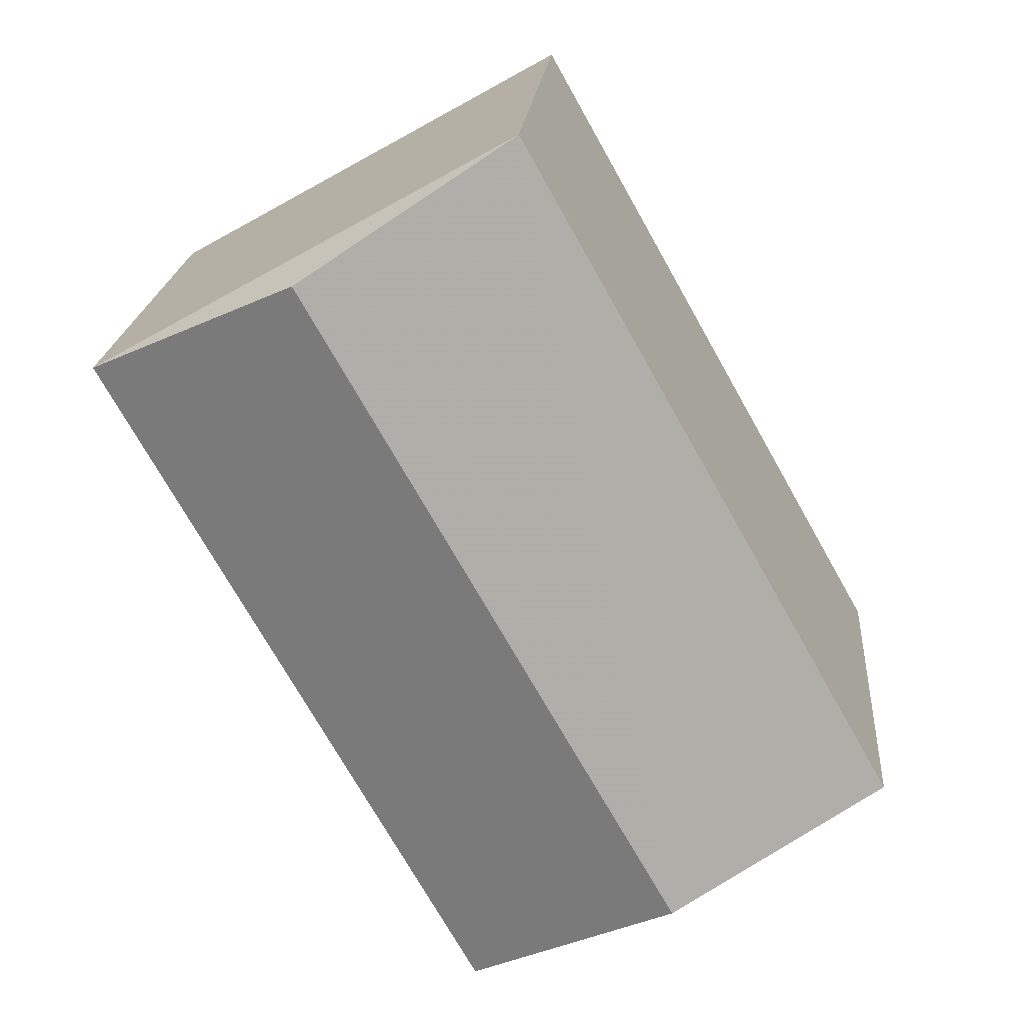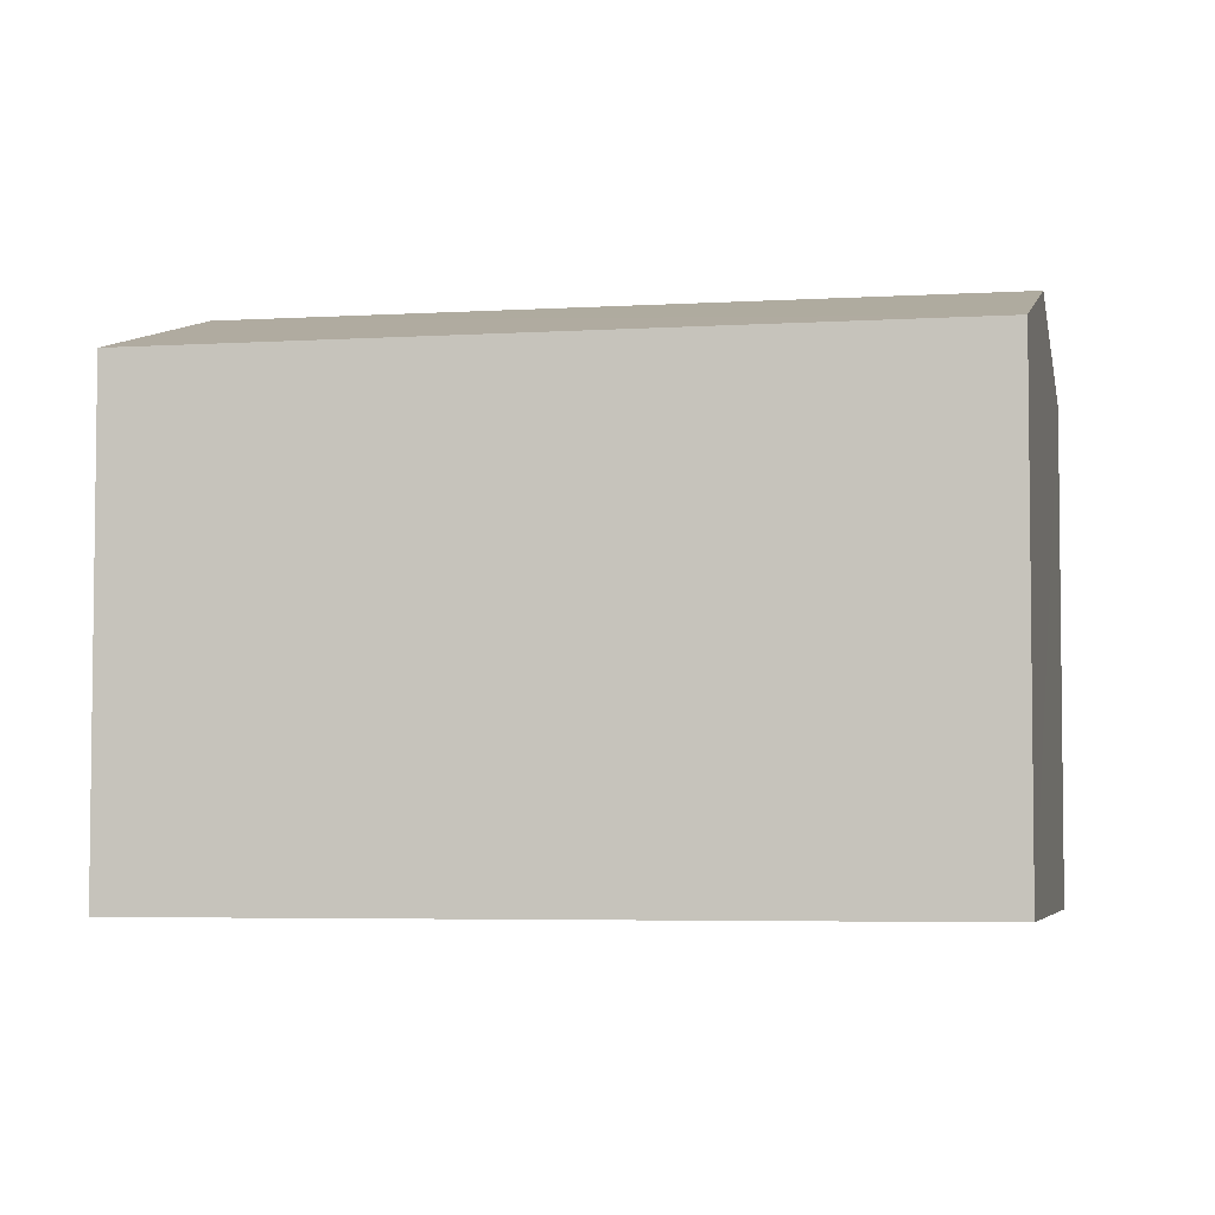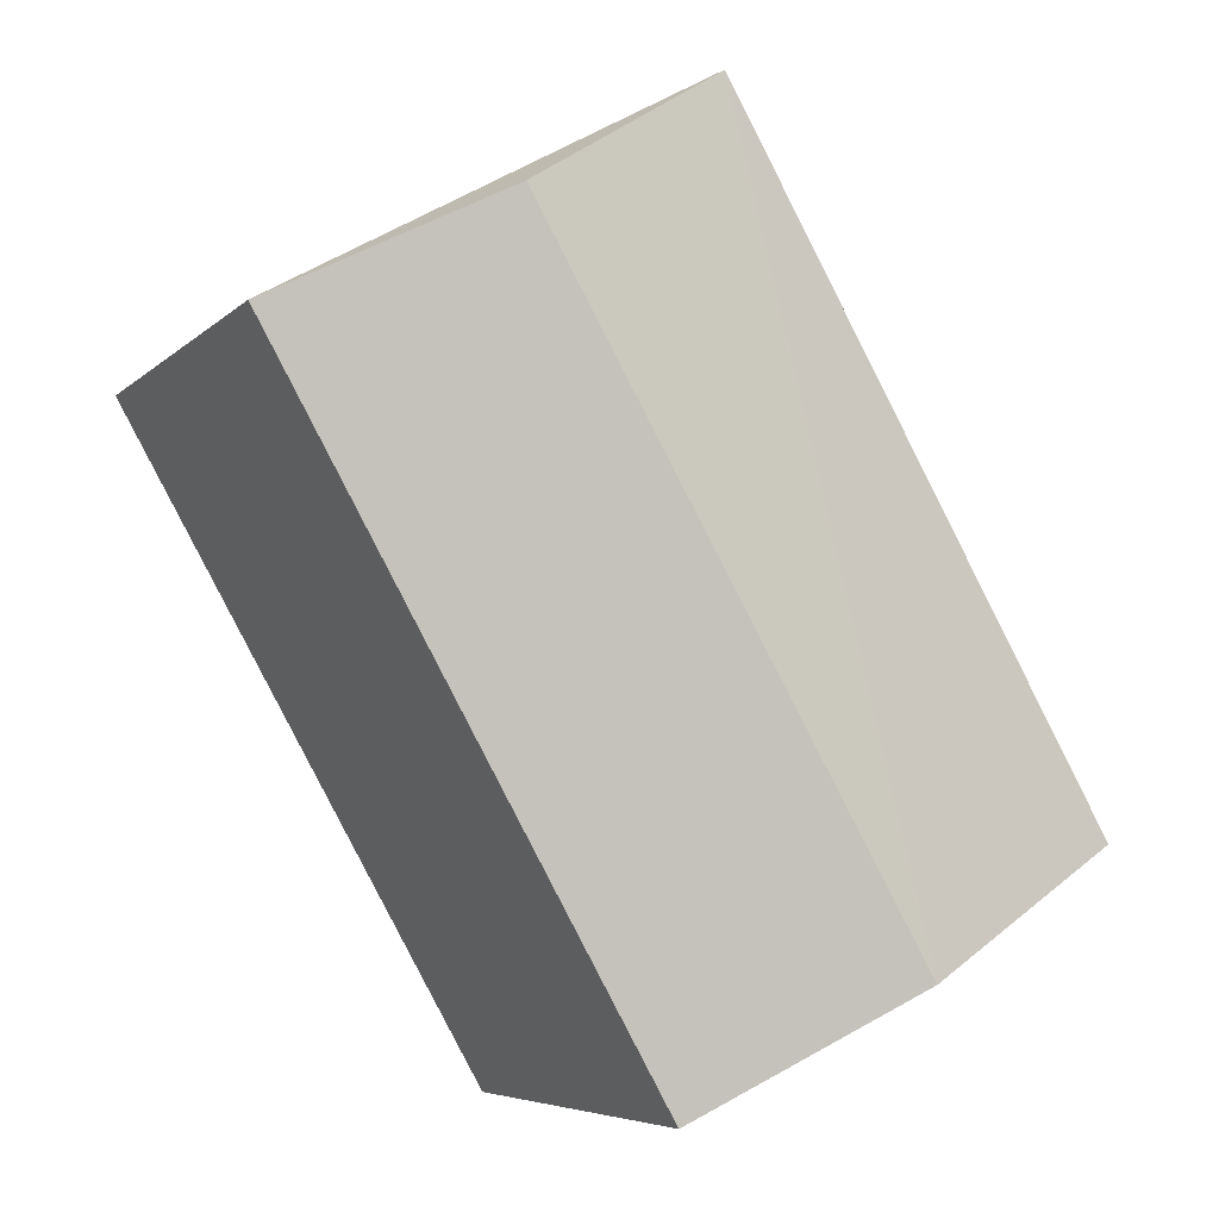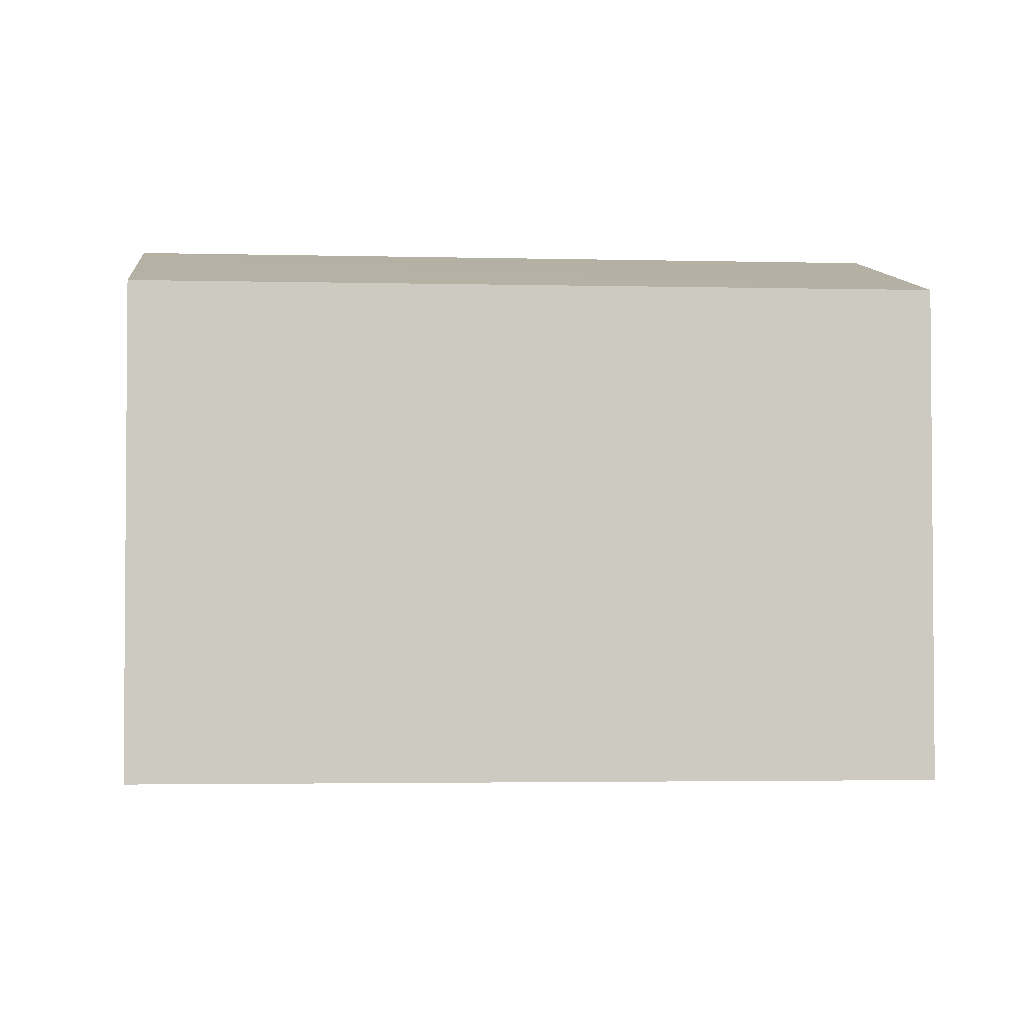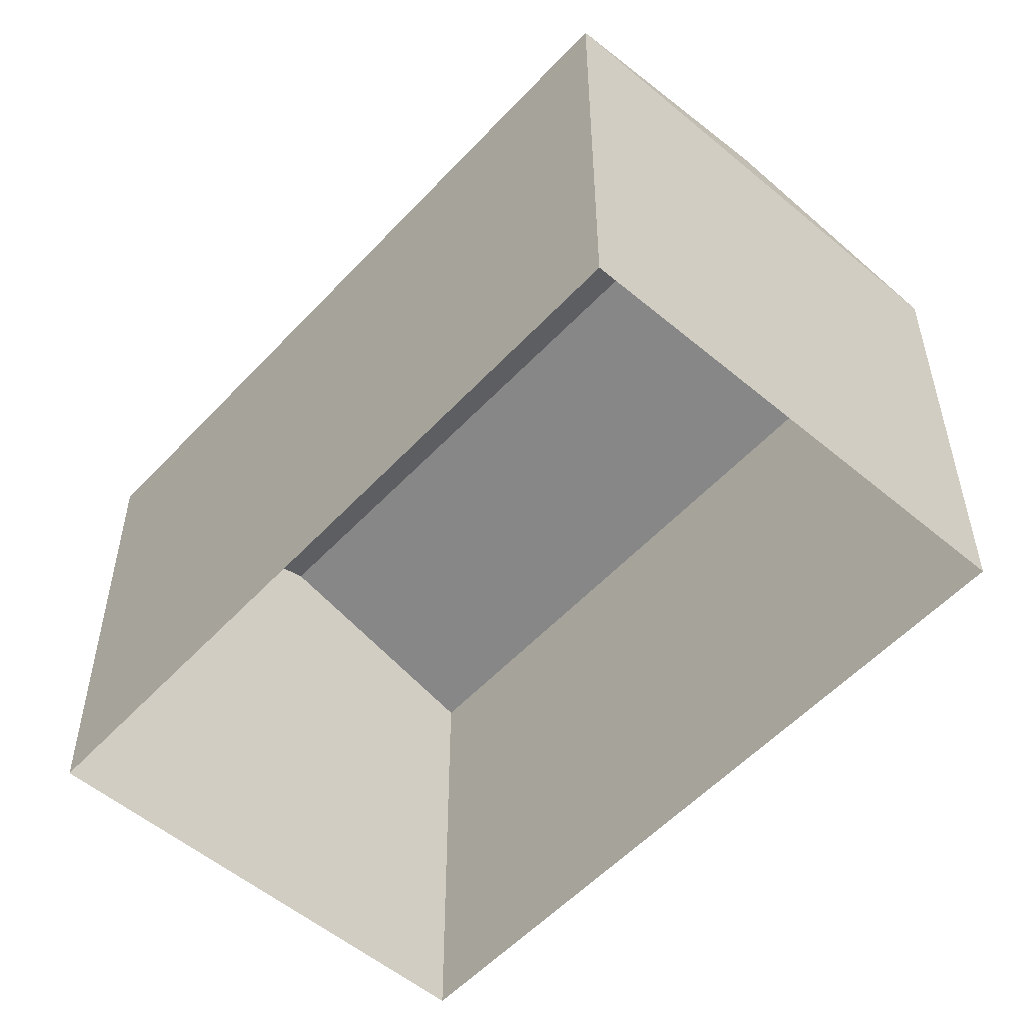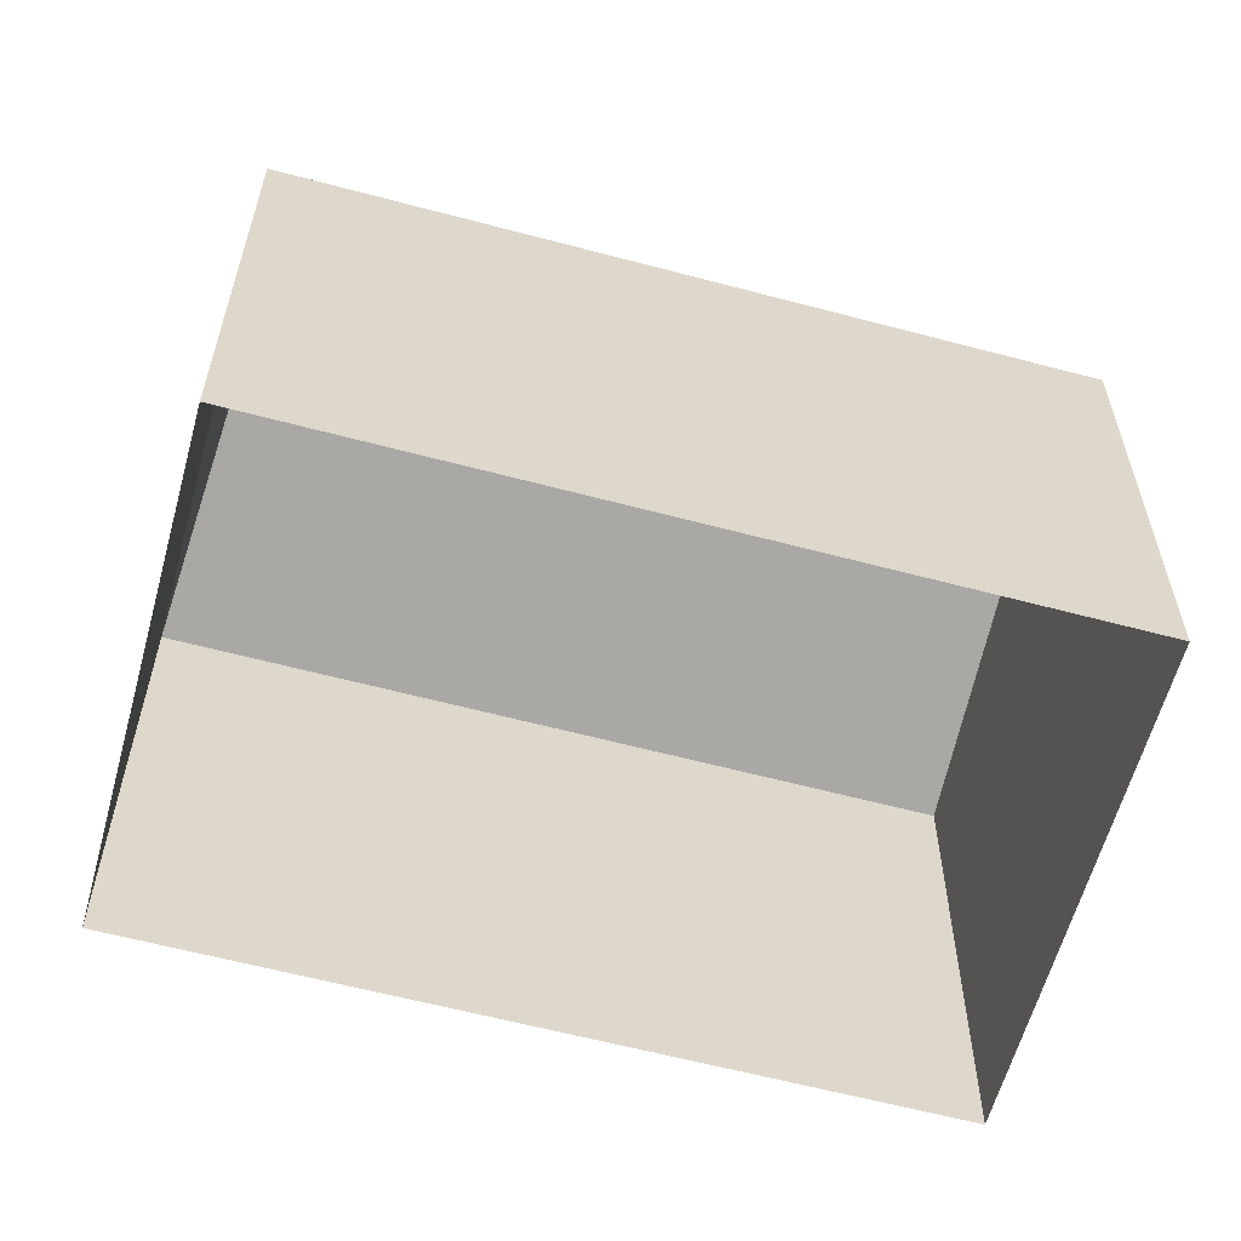
<metadata>
{"format":"obj","ext":"obj","renderer":"f3d","projection":"perspective","resolution":1024,"background":"white","views":[{"elev":20.1,"azim":4.7,"up":"+Y"},{"elev":-4.7,"azim":-49.0,"up":"+Z"},{"elev":-5.8,"azim":-22.8,"up":"+Y"},{"elev":-3.1,"azim":114.3,"up":"+Z"},{"elev":-54.3,"azim":167.7,"up":"+Z"},{"elev":-60.4,"azim":-75.8,"up":"+Z"}]}
</metadata>
<code>
v -9155 -3.624e+04 16.89
v -9154 -3.623e+04 16.9
v -9150 -3.624e+04 16.89
v -9159 -3.623e+04 16.9
v -9154 -3.623e+04 22.22
v -9152 -3.624e+04 22.94
v -9150 -3.624e+04 22.21
v -9156 -3.623e+04 22.95
v -9154 -3.624e+04 22.21
v -9159 -3.623e+04 22.22
f 1 2 3
f 1 4 2
f 5 6 7
f 8 6 5
f 6 8 9
f 9 8 10
f 8 5 10
f 6 9 7
f 7 1 3
f 7 9 1
f 9 4 1
f 9 10 4
f 5 2 4
f 10 5 4
f 7 3 2
f 5 7 2

</code>
